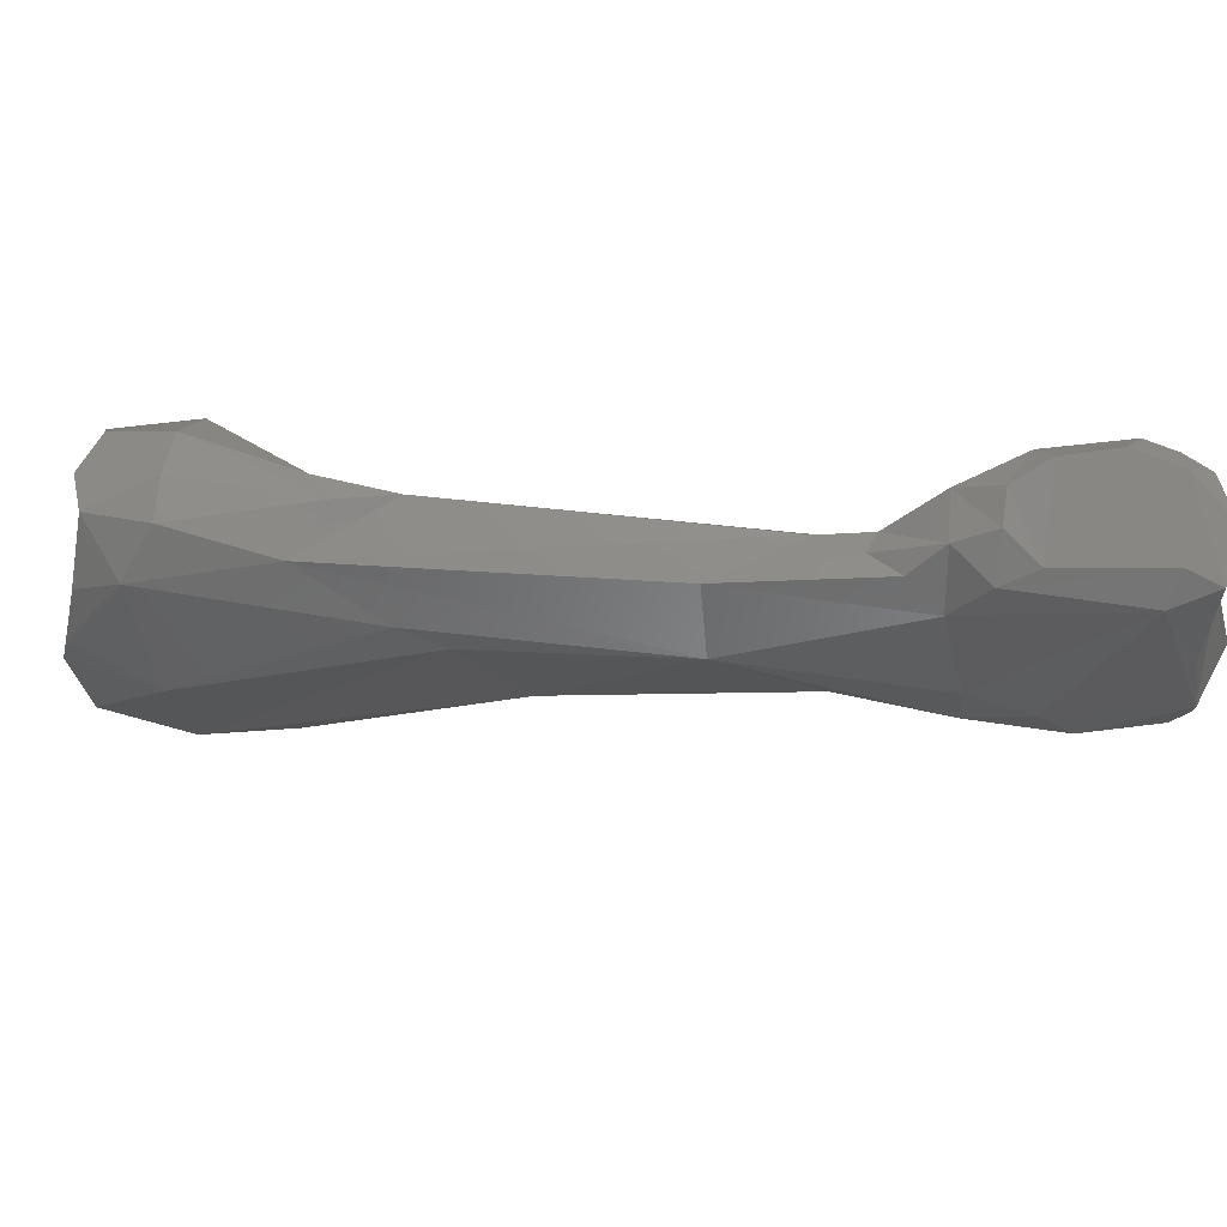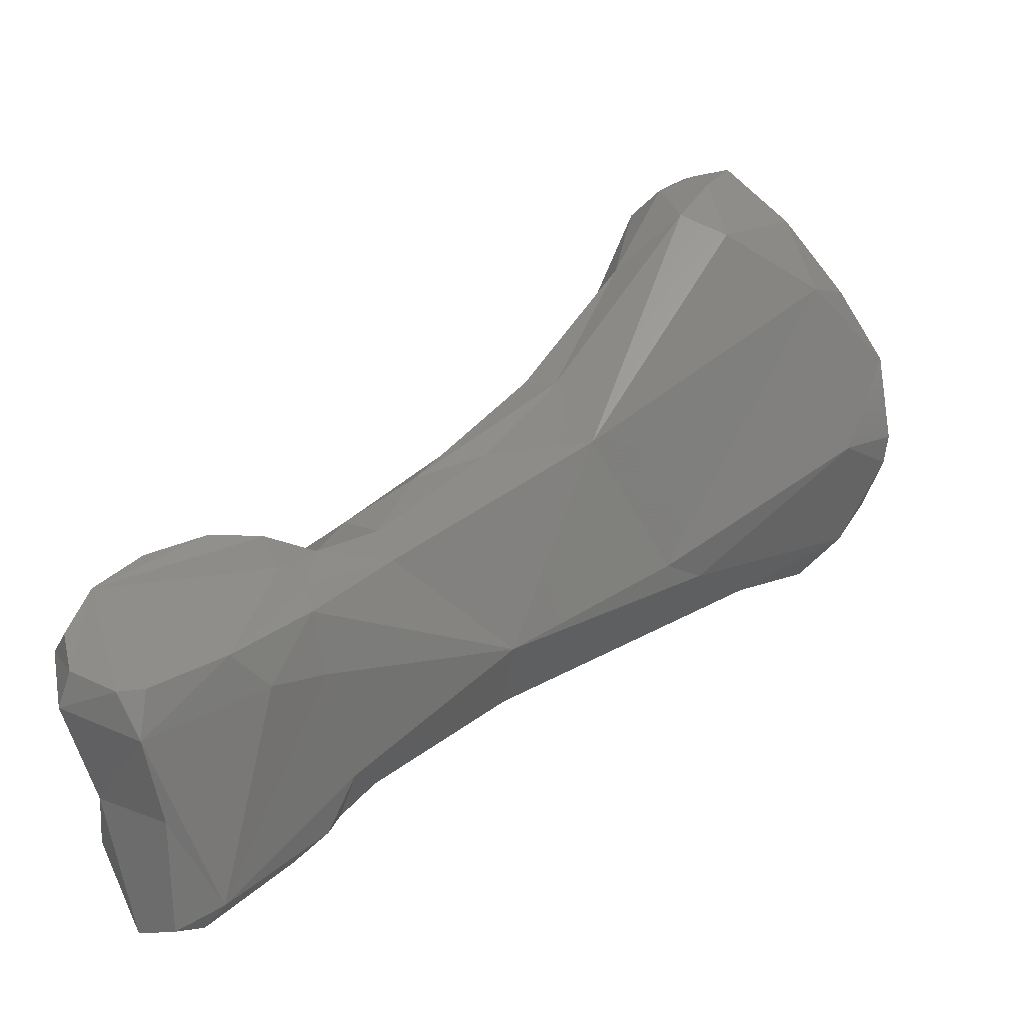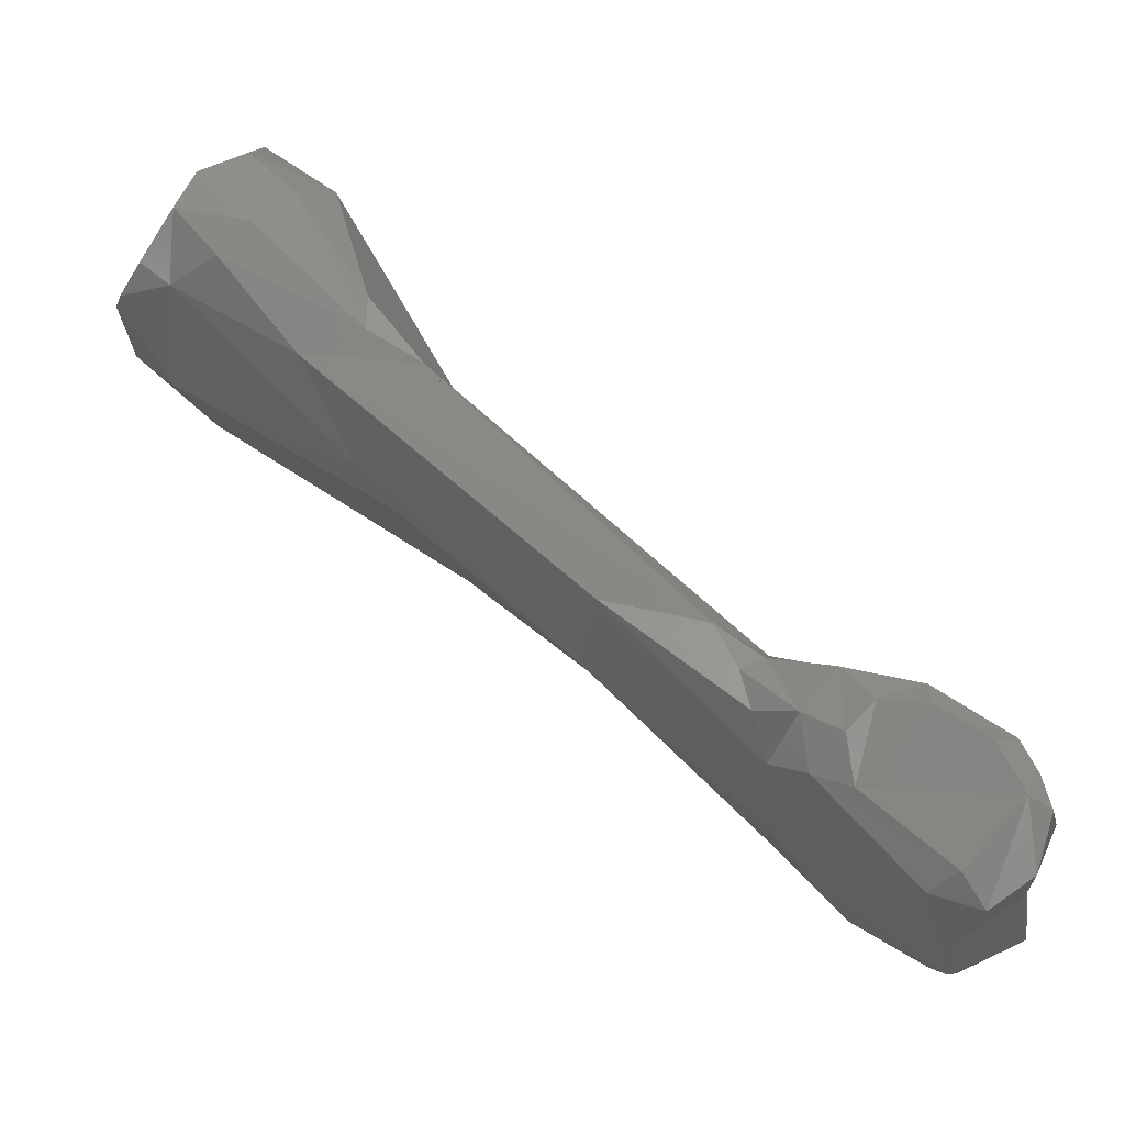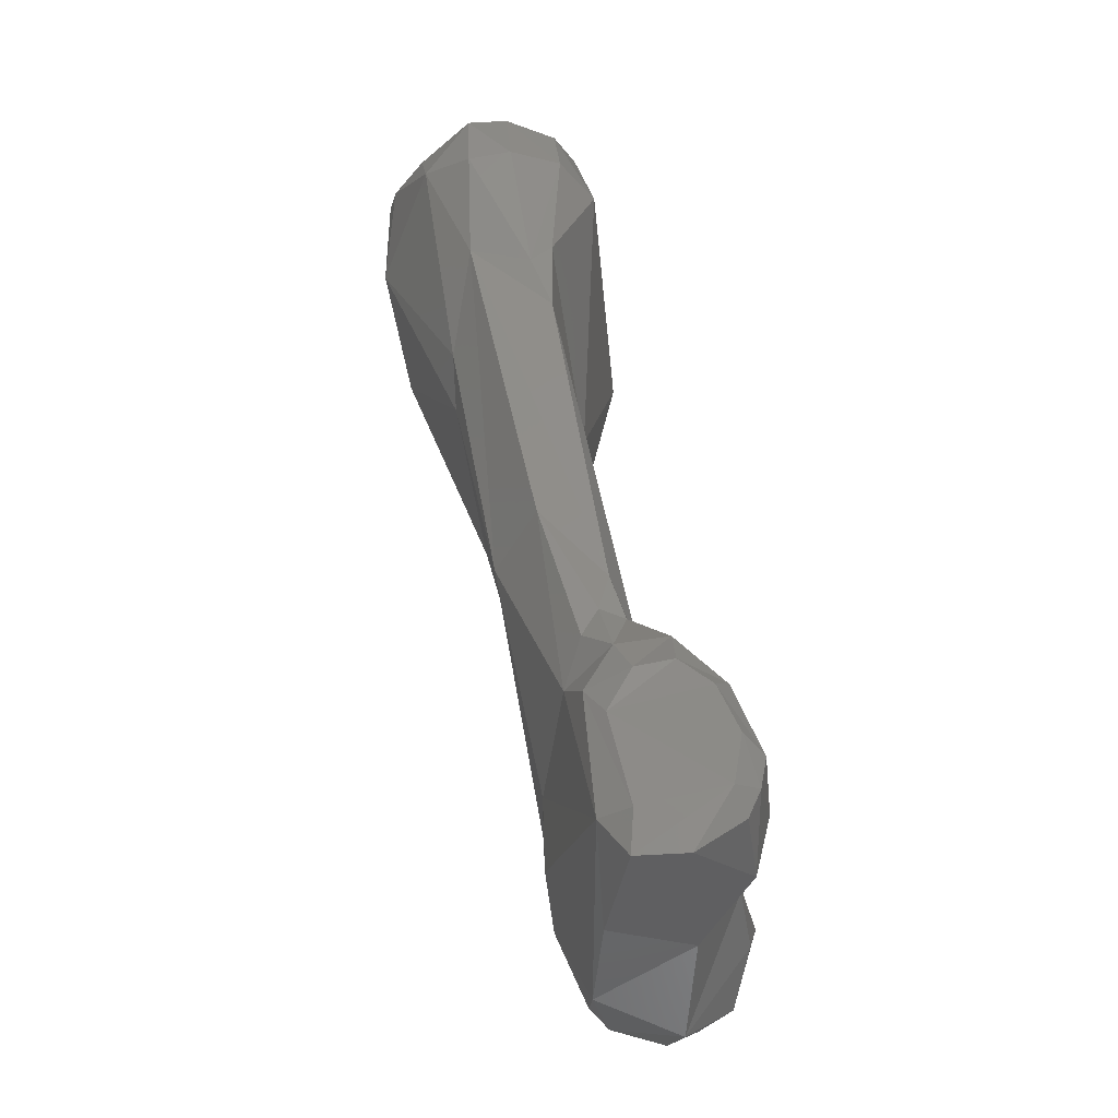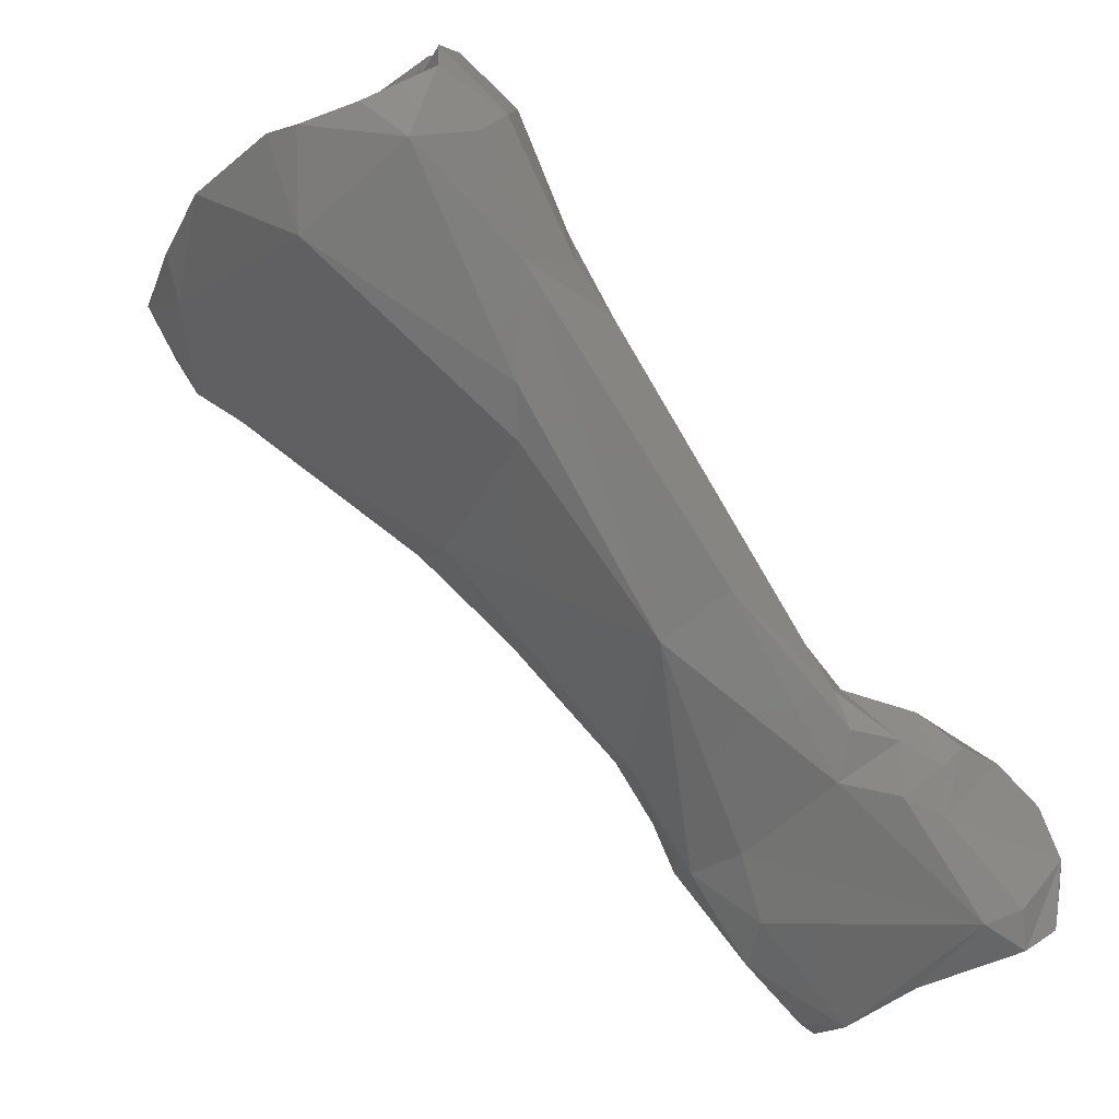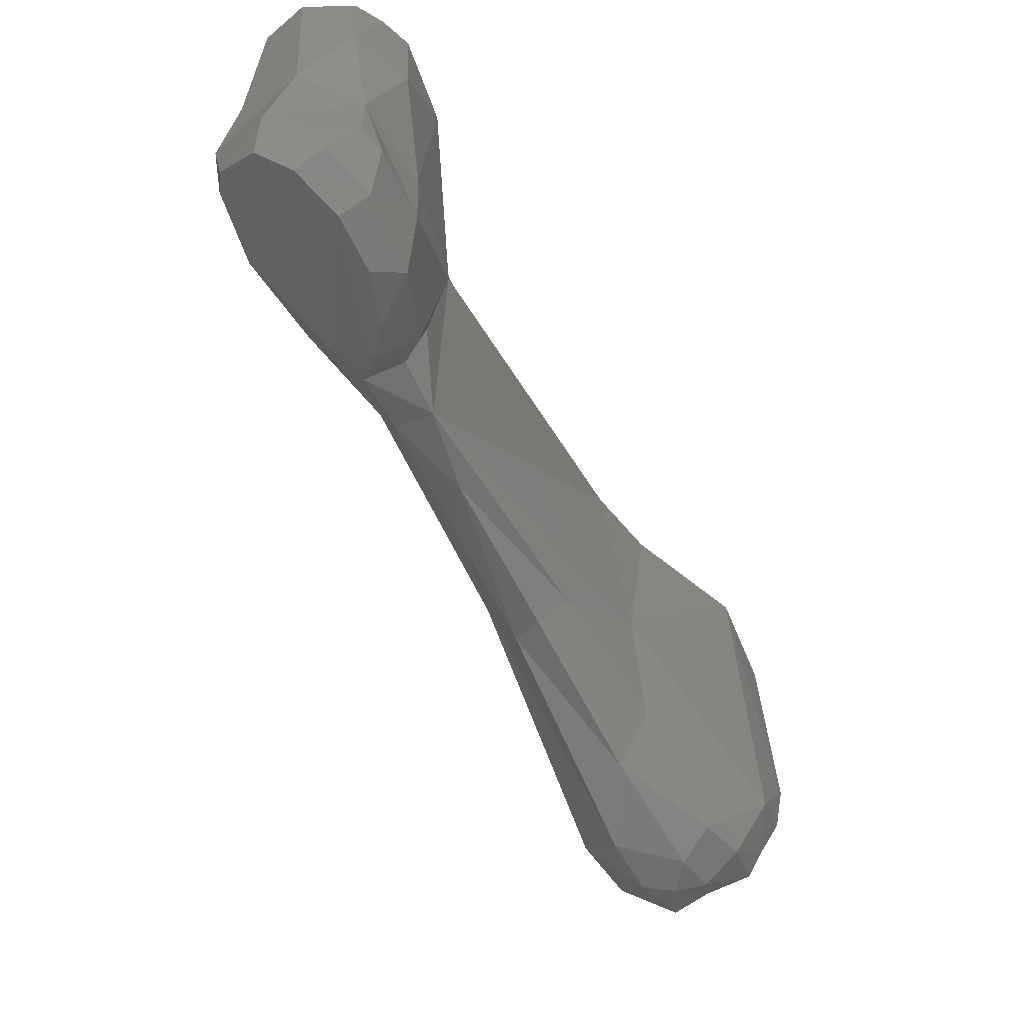
<metadata>
{"format":"stl","ext":"stl","renderer":"f3d","projection":"perspective","resolution":1024,"background":"white","views":[{"elev":69.0,"azim":-36.6,"up":"+Z"},{"elev":-74.9,"azim":-171.9,"up":"+Y"},{"elev":-13.8,"azim":1.5,"up":"+Y"},{"elev":52.2,"azim":38.0,"up":"+Z"},{"elev":-26.7,"azim":-48.0,"up":"+Y"},{"elev":-45.2,"azim":74.8,"up":"+Z"}]}
</metadata>
<code>
# stl→obj: 120 verts, 236 faces
v 0.03338 -0.1334 0.04693
v 0.03091 -0.1317 0.04672
v 0.03155 -0.1322 0.04577
v 0.03313 -0.1332 0.04594
v 0.03256 -0.1323 0.05107
v 0.0337 -0.1333 0.04588
v 0.03329 -0.133 0.04885
v 0.03473 -0.132 0.04851
v 0.03503 -0.1327 0.04625
v 0.02998 -0.1306 0.0456
v 0.02992 -0.1305 0.04701
v 0.03055 -0.1302 0.04469
v 0.03009 -0.1302 0.04515
v 0.03434 -0.1308 0.04442
v 0.03359 -0.1327 0.05134
v 0.02979 -0.1297 0.04963
v 0.03051 -0.1301 0.05069
v 0.03312 -0.132 0.05164
v 0.03466 -0.1327 0.04551
v 0.0346 -0.1305 0.04819
v 0.03514 -0.1309 0.04989
v 0.03448 -0.1321 0.05155
v 0.03522 -0.1313 0.04549
v 0.035 -0.1306 0.04667
v 0.02835 -0.1286 0.04532
v 0.02615 -0.1273 0.04806
v 0.02985 -0.1293 0.0447
v 0.03091 -0.1293 0.04423
v 0.03482 -0.1319 0.04498
v 0.03201 -0.1294 0.044
v 0.03334 -0.1299 0.04411
v 0.03468 -0.1302 0.04491
v 0.03434 -0.1307 0.05191
v 0.02659 -0.1265 0.04955
v 0.0295 -0.1288 0.05021
v 0.03036 -0.1289 0.05081
v 0.03131 -0.1304 0.05113
v 0.03116 -0.1294 0.05128
v 0.0345 -0.1296 0.04963
v 0.03319 -0.1289 0.04781
v 0.03349 -0.129 0.04609
v 0.03478 -0.1301 0.04639
v 0.03463 -0.1302 0.05147
v 0.03483 -0.1309 0.05155
v 0.02619 -0.1261 0.04391
v 0.0238 -0.1249 0.04425
v 0.02862 -0.1283 0.04472
v 0.02245 -0.1241 0.04761
v 0.02173 -0.1233 0.0482
v 0.02069 -0.1214 0.04929
v 0.02935 -0.1276 0.04461
v 0.0304 -0.1285 0.04493
v 0.0314 -0.1284 0.0446
v 0.03331 -0.1291 0.04437
v 0.03378 -0.1296 0.05182
v 0.02929 -0.128 0.05002
v 0.02882 -0.127 0.0497
v 0.03109 -0.1281 0.05075
v 0.02979 -0.1277 0.04983
v 0.03173 -0.1288 0.05139
v 0.0327 -0.1289 0.05158
v 0.03428 -0.1295 0.05138
v 0.0327 -0.1285 0.05104
v 0.02992 -0.1274 0.04874
v 0.02444 -0.1243 0.0429
v 0.02777 -0.1265 0.04409
v 0.021 -0.1209 0.04001
v 0.02 -0.1213 0.04057
v 0.018 -0.1208 0.04226
v 0.01766 -0.121 0.0462
v 0.018 -0.1198 0.04882
v 0.01908 -0.1195 0.04969
v 0.02205 -0.121 0.0495
v 0.02322 -0.1217 0.04945
v 0.03053 -0.128 0.04605
v 0.02375 -0.1212 0.04472
v 0.02544 -0.1234 0.04346
v 0.02271 -0.1213 0.04105
v 0.02514 -0.124 0.04287
v 0.02021 -0.12 0.03952
v 0.02135 -0.1193 0.03958
v 0.01844 -0.1199 0.04067
v 0.01652 -0.1198 0.04439
v 0.01733 -0.12 0.04257
v 0.01646 -0.1194 0.04647
v 0.01666 -0.1194 0.04712
v 0.01725 -0.119 0.0482
v 0.01813 -0.1183 0.04943
v 0.01974 -0.1188 0.04977
v 0.02206 -0.1202 0.04929
v 0.02054 -0.118 0.04929
v 0.02128 -0.1176 0.04834
v 0.02167 -0.1172 0.04152
v 0.02349 -0.1208 0.04209
v 0.0221 -0.1189 0.04015
v 0.01963 -0.119 0.03936
v 0.02048 -0.1193 0.03936
v 0.02073 -0.1186 0.03951
v 0.01986 -0.1182 0.03993
v 0.02026 -0.1173 0.04123
v 0.01995 -0.118 0.04426
v 0.02028 -0.1177 0.04334
v 0.01873 -0.1192 0.04452
v 0.01941 -0.1188 0.04425
v 0.01858 -0.1193 0.04534
v 0.01806 -0.1189 0.04723
v 0.01852 -0.1174 0.04906
v 0.01943 -0.1181 0.04651
v 0.0195 -0.1169 0.04867
v 0.01966 -0.1163 0.0476
v 0.02025 -0.1162 0.04315
v 0.02138 -0.118 0.04014
v 0.02054 -0.1165 0.04184
v 0.02053 -0.117 0.04087
v 0.02023 -0.1172 0.04036
v 0.02011 -0.1176 0.04398
v 0.0195 -0.1184 0.04461
v 0.01988 -0.1171 0.04449
v 0.01986 -0.118 0.04491
v 0.01931 -0.1188 0.04492
f 1 2 3
f 3 4 1
f 5 2 1
f 4 6 1
f 5 1 7
f 1 8 7
f 1 9 8
f 1 6 9
f 2 10 3
f 11 2 5
f 2 11 10
f 12 3 13
f 4 3 14
f 14 3 12
f 13 3 10
f 14 6 4
f 7 15 5
f 5 16 11
f 16 5 17
f 17 5 18
f 5 15 18
f 14 19 6
f 6 19 9
f 15 7 8
f 20 8 9
f 20 21 8
f 22 8 21
f 22 15 8
f 9 19 23
f 24 9 23
f 20 9 24
f 25 13 10
f 10 11 26
f 26 25 10
f 11 16 26
f 13 27 12
f 28 12 27
f 14 12 28
f 27 13 25
f 14 29 19
f 14 30 31
f 14 28 30
f 31 32 14
f 29 14 32
f 22 33 15
f 15 33 18
f 34 26 16
f 16 35 34
f 16 17 36
f 36 35 16
f 17 37 38
f 36 17 38
f 17 18 37
f 18 33 37
f 19 29 23
f 20 39 21
f 40 39 20
f 41 20 42
f 41 40 20
f 20 24 42
f 21 43 44
f 39 43 21
f 22 21 44
f 33 22 44
f 29 32 23
f 42 23 32
f 23 42 24
f 45 25 46
f 25 26 46
f 25 47 27
f 25 45 47
f 48 46 26
f 48 26 49
f 50 26 34
f 50 49 26
f 27 51 52
f 51 27 47
f 27 52 28
f 30 28 53
f 53 28 52
f 54 31 30
f 53 54 30
f 54 32 31
f 32 41 42
f 41 32 54
f 55 37 33
f 33 43 55
f 43 33 44
f 35 56 34
f 34 57 50
f 56 57 34
f 35 36 56
f 36 38 58
f 36 58 59
f 56 36 59
f 60 38 37
f 60 37 61
f 61 37 55
f 60 58 38
f 62 43 39
f 39 63 62
f 39 40 63
f 64 40 41
f 63 40 64
f 64 41 54
f 43 62 55
f 45 46 65
f 66 47 45
f 65 66 45
f 67 46 68
f 65 46 67
f 69 68 46
f 69 46 48
f 47 66 51
f 48 49 70
f 48 70 69
f 70 49 71
f 71 49 50
f 72 71 50
f 73 72 50
f 74 73 50
f 50 57 74
f 51 75 52
f 76 74 51
f 51 74 64
f 64 75 51
f 77 76 51
f 51 66 77
f 75 53 52
f 54 53 64
f 53 75 64
f 62 61 55
f 56 59 57
f 64 74 57
f 64 57 59
f 60 63 58
f 63 59 58
f 59 63 64
f 60 61 63
f 61 62 63
f 78 65 67
f 65 78 79
f 65 79 66
f 66 79 77
f 80 67 68
f 81 67 80
f 81 78 67
f 68 69 82
f 80 68 82
f 83 69 70
f 83 84 69
f 82 69 84
f 85 83 70
f 70 71 86
f 85 70 86
f 87 71 88
f 71 87 86
f 71 72 88
f 89 88 72
f 89 72 73
f 73 74 90
f 90 91 73
f 91 89 73
f 76 90 74
f 92 90 76
f 92 76 93
f 77 94 76
f 76 94 93
f 77 79 78
f 78 94 77
f 94 78 95
f 95 78 81
f 96 80 82
f 80 96 97
f 97 81 80
f 98 81 97
f 95 81 98
f 99 82 100
f 101 102 82
f 96 82 99
f 82 84 103
f 100 82 102
f 104 82 103
f 82 104 101
f 85 84 83
f 85 105 84
f 84 105 103
f 86 106 85
f 85 106 105
f 86 87 106
f 87 88 106
f 107 88 89
f 88 108 106
f 88 107 108
f 89 91 107
f 91 90 92
f 91 92 109
f 107 91 109
f 110 109 92
f 92 111 110
f 93 111 92
f 95 112 93
f 111 93 113
f 93 94 95
f 114 93 112
f 93 114 113
f 112 95 98
f 99 97 96
f 99 115 97
f 115 98 97
f 115 112 98
f 115 99 100
f 100 102 113
f 114 100 113
f 100 114 115
f 101 116 102
f 117 101 104
f 101 118 116
f 118 101 119
f 117 119 101
f 102 111 113
f 111 102 116
f 104 103 105
f 105 120 104
f 117 104 120
f 105 106 108
f 120 105 108
f 108 107 109
f 108 109 110
f 119 108 110
f 117 120 108
f 117 108 119
f 118 110 111
f 119 110 118
f 118 111 116
f 112 115 114

</code>
